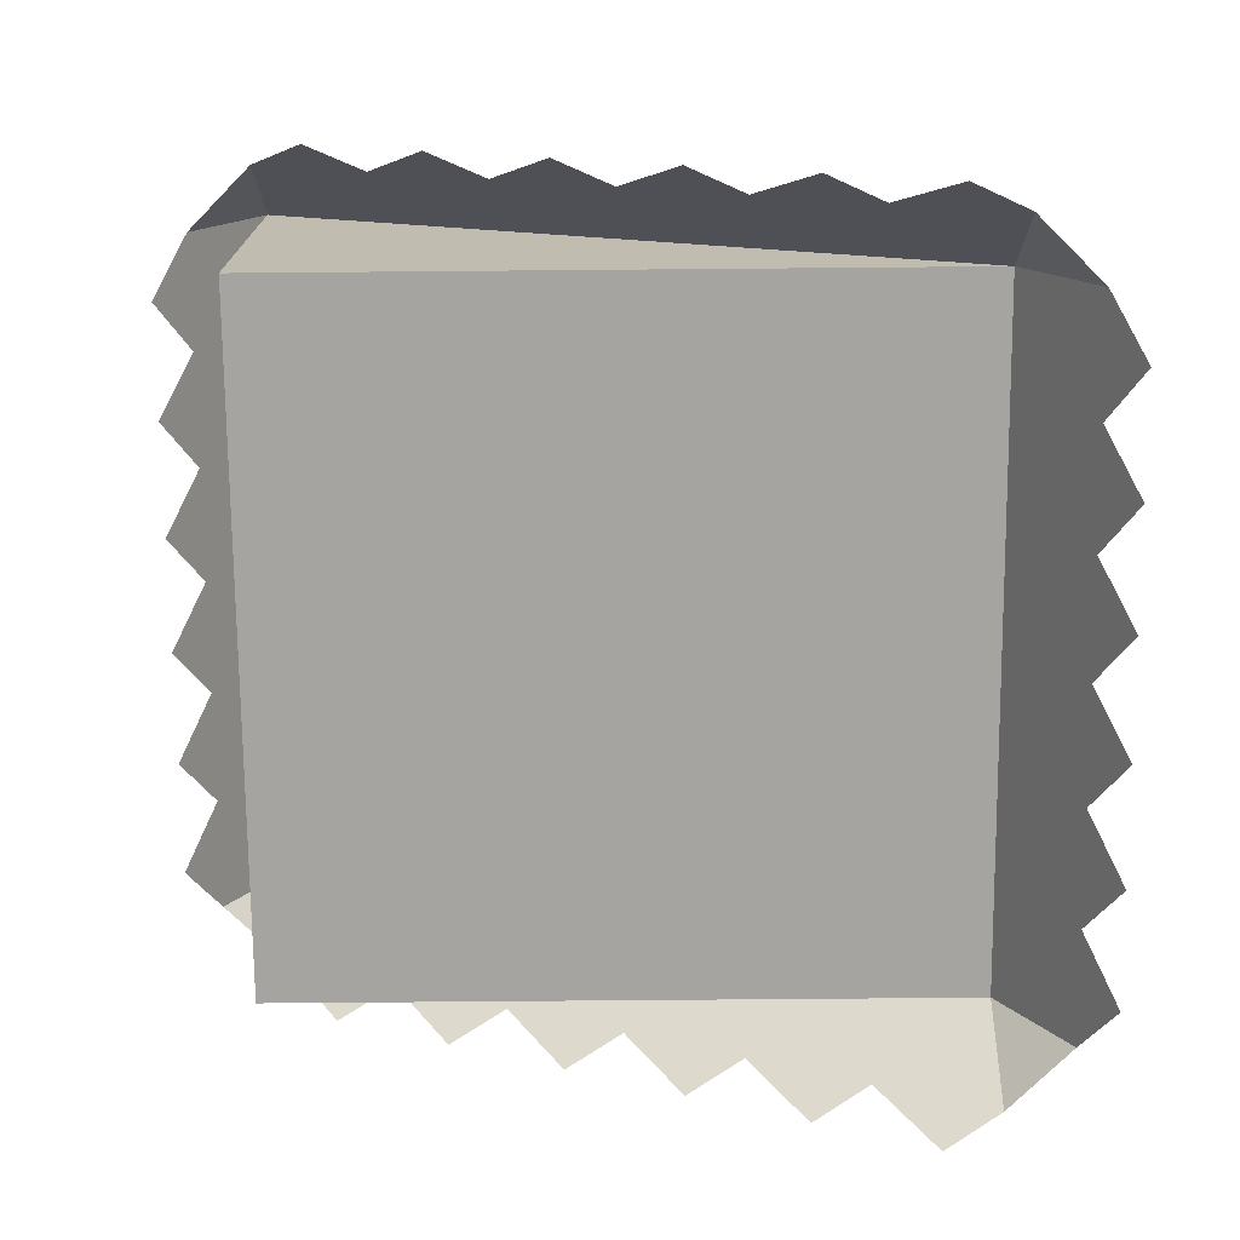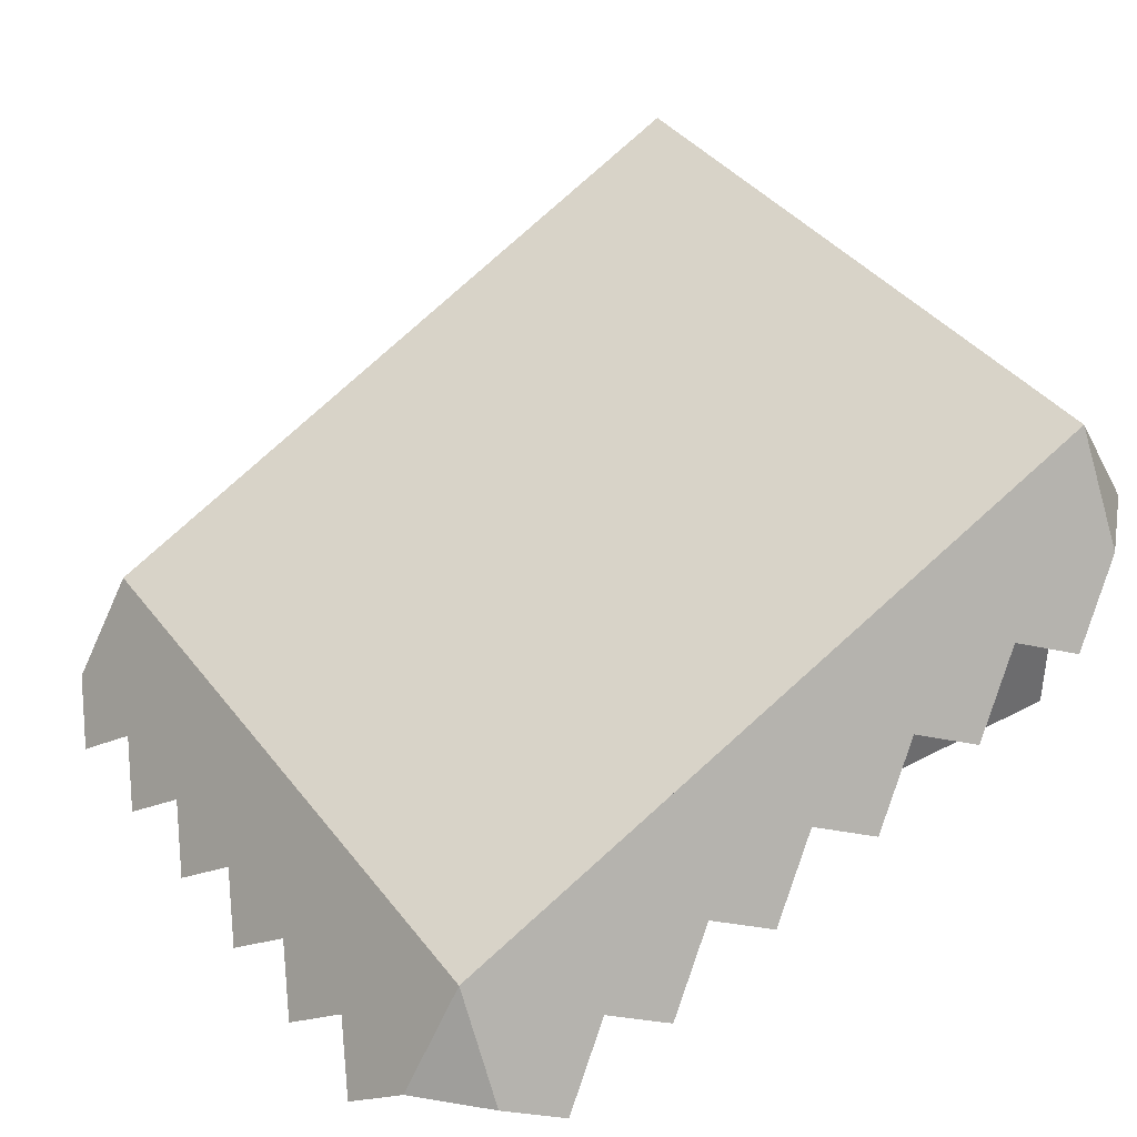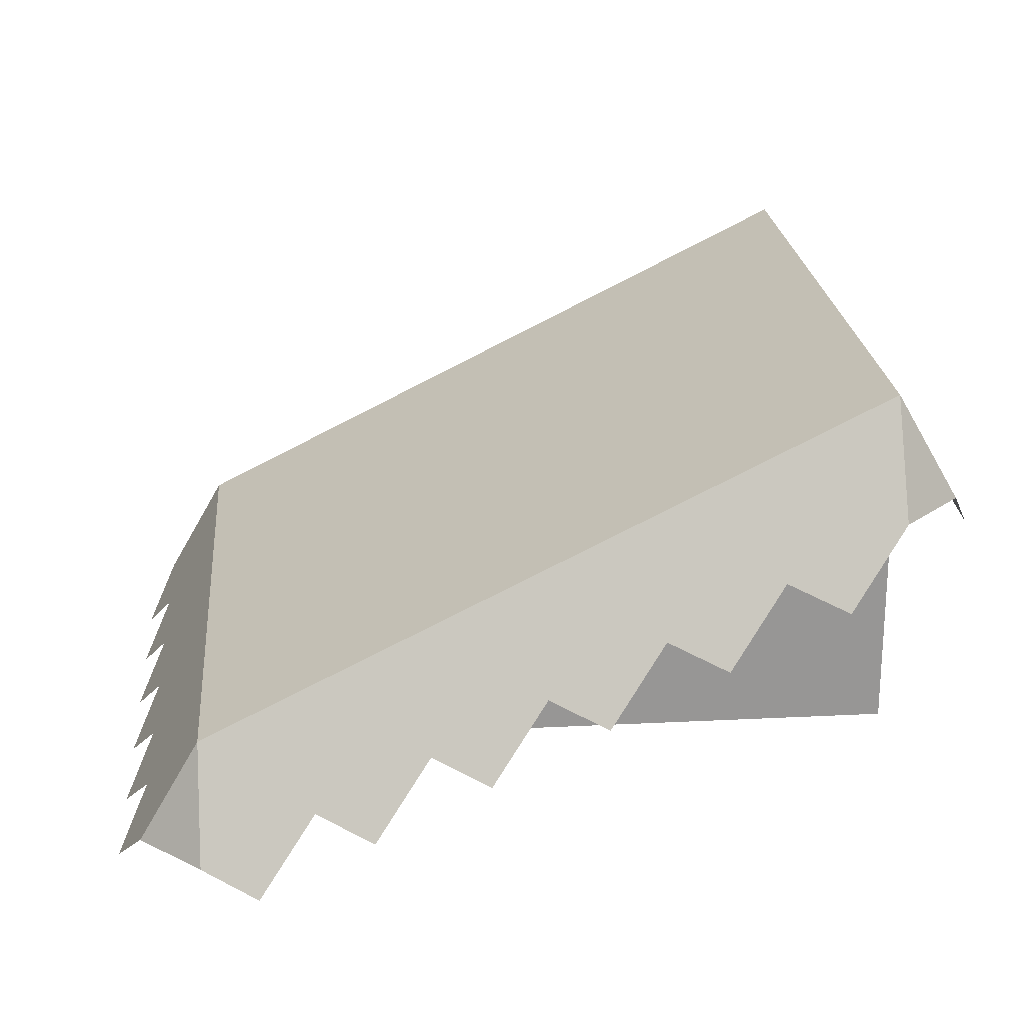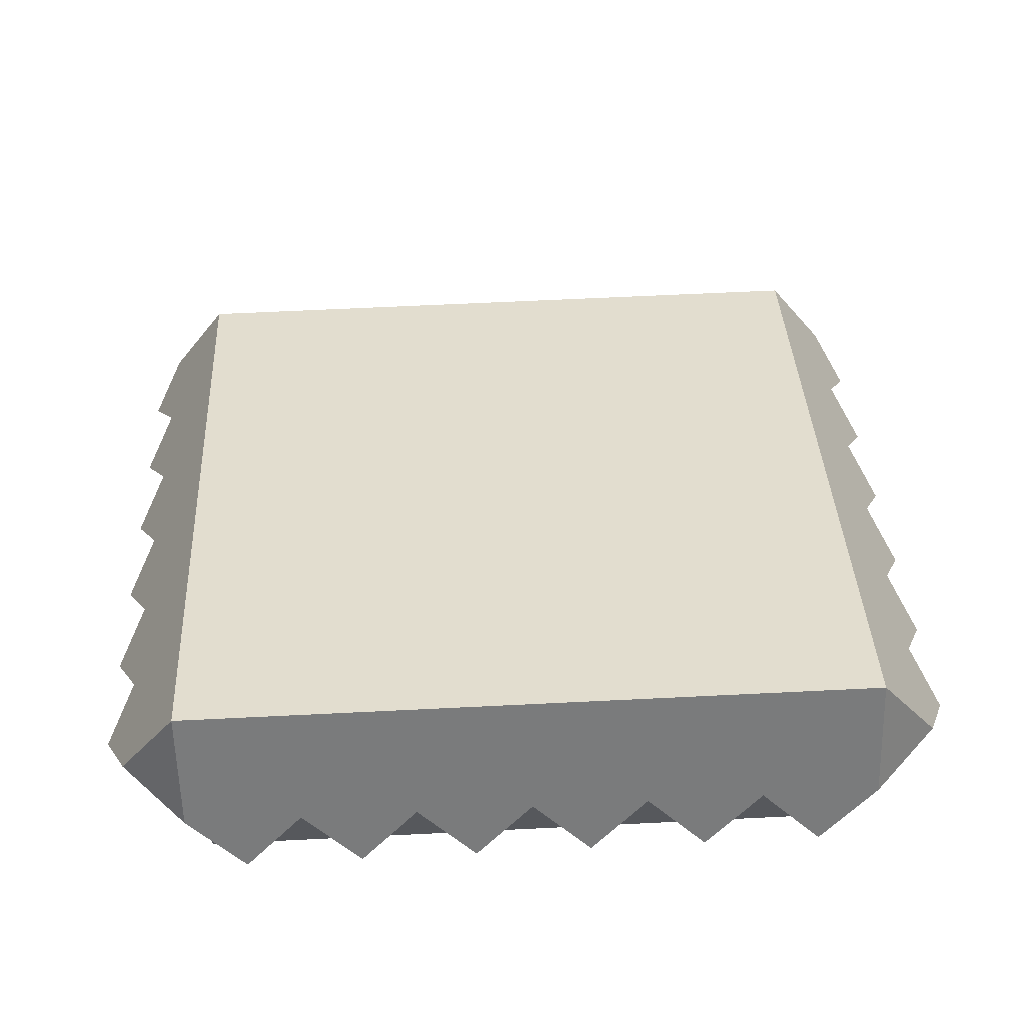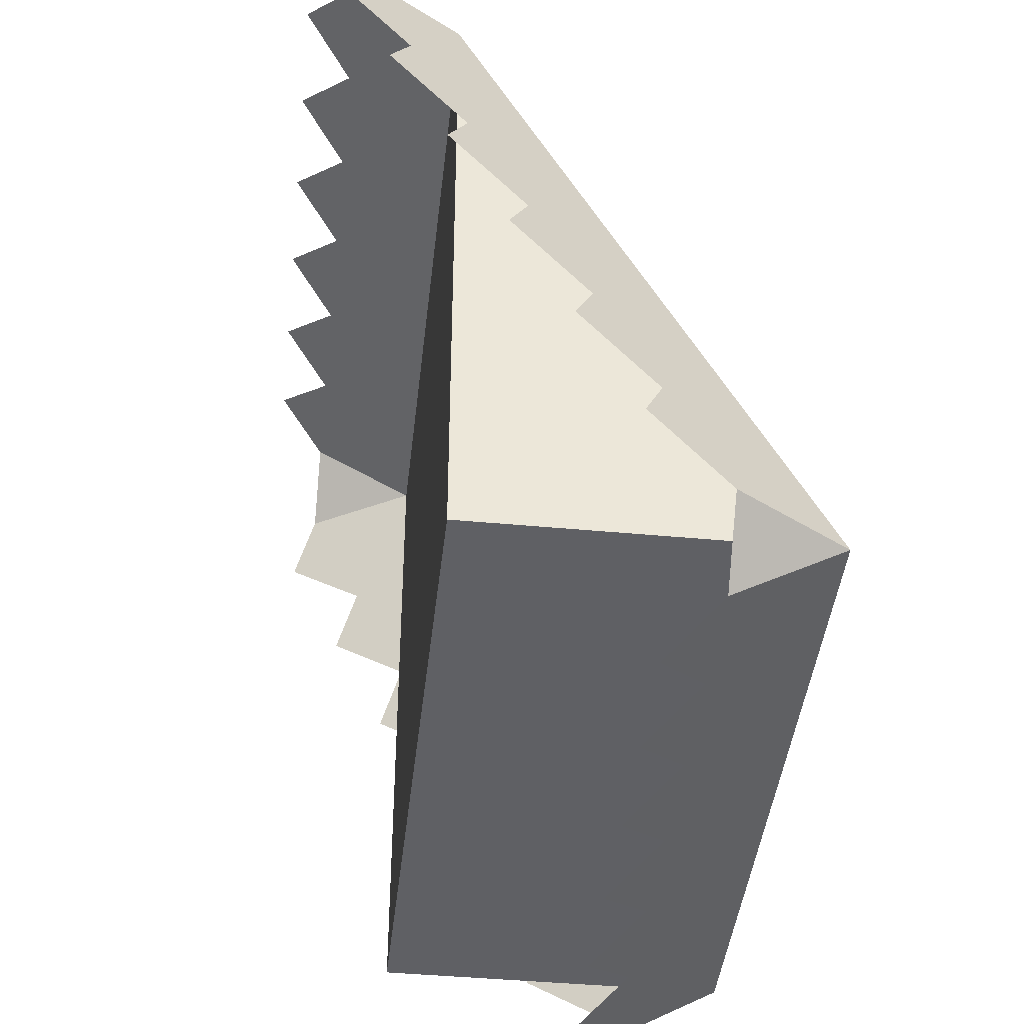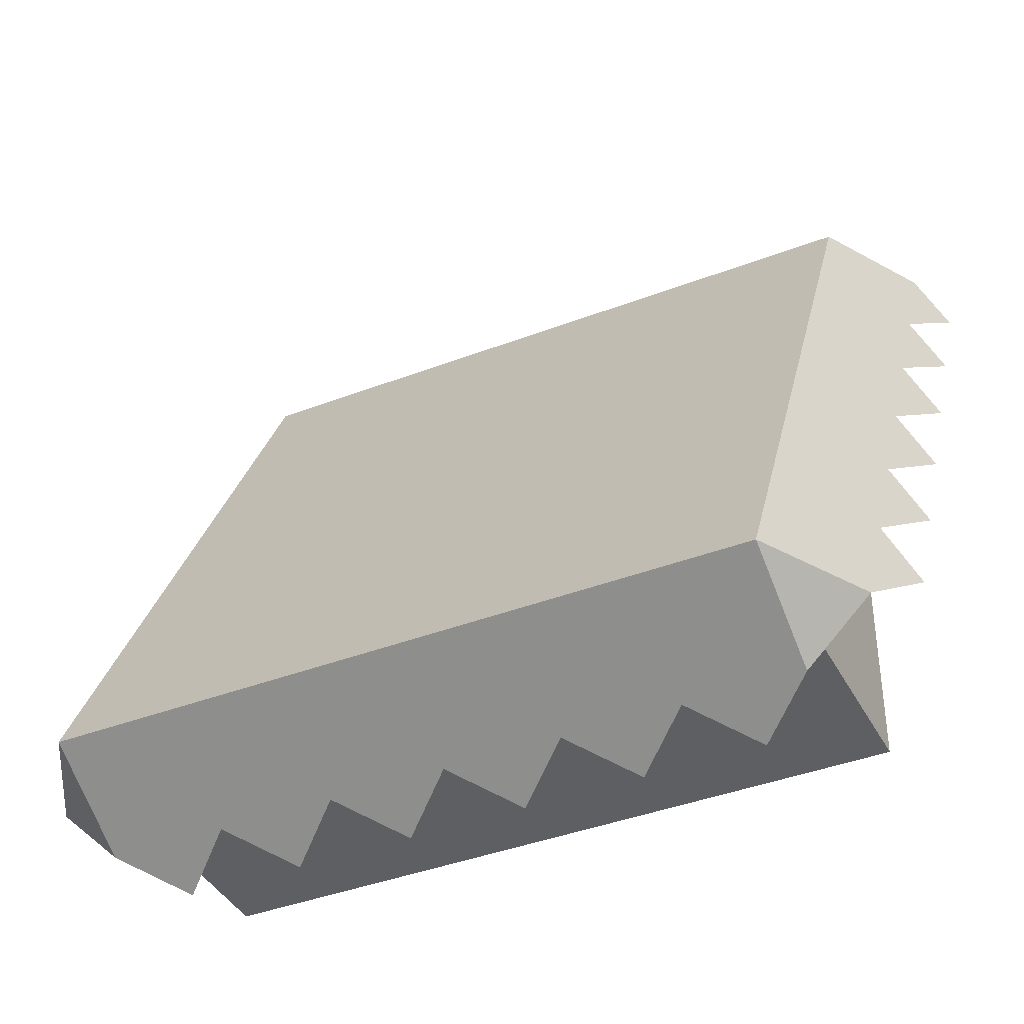
<metadata>
{"format":"obj","ext":"obj","renderer":"f3d","projection":"perspective","resolution":1024,"background":"white","views":[{"elev":-73.3,"azim":-89.5,"up":"+Y"},{"elev":39.2,"azim":56.6,"up":"+Y"},{"elev":22.5,"azim":85.0,"up":"+Y"},{"elev":61.9,"azim":177.1,"up":"+Y"},{"elev":-43.6,"azim":83.7,"up":"+Z"},{"elev":-40.0,"azim":-154.6,"up":"+Z"}]}
</metadata>
<code>
o blockSlopeHalf
v -0.5 -0 0.5
v 0.5 0 -0.5
v 0.5 -0 0.5
v -0.5 0 -0.5
v -0.5 0.5 -0.5
v 0.5 0.5 -0.5
v -0.633 0.2279 -0.4167
v -0.5915 0.3415 -0.5
v -0.5915 0.2582 -0.3333
v -0.5915 0.1748 -0.1667
v -0.633 0.1446 -0.25
v -0.5915 0.09149 0
v -0.633 0.06125 -0.08333
v -0.5915 0.00816 0.1667
v -0.633 -0.02208 0.08333
v -0.633 -0.1054 0.25
v -0.5915 -0.07517 0.3333
v -0.633 -0.1887 0.4167
v -0.5915 -0.1585 0.5
v -0.5 0.3415 -0.5915
v -0.3333 0.3415 -0.5915
v -0.4167 0.2696 -0.633
v -0.1667 0.3415 -0.5915
v -0 0.3415 -0.5915
v 0.1667 0.3415 -0.5915
v 0.3333 0.3415 -0.5915
v 0.5 0.3415 -0.5915
v 0.4167 0.2696 -0.633
v 0.25 0.2696 -0.633
v 0.08333 0.2696 -0.633
v -0.08333 0.2696 -0.633
v -0.25 0.2696 -0.633
v -0.5 -0.1585 0.5915
v 0.5 -0.1585 0.5915
v 0.5915 -0.1585 0.5
v 0.5915 0.3415 -0.5
v 0.5915 0.2582 -0.3333
v 0.633 0.2279 -0.4167
v 0.5915 0.1748 -0.1667
v 0.633 0.1446 -0.25
v 0.5915 0.09149 -0
v 0.633 0.06125 -0.08333
v 0.5915 0.00816 0.1667
v 0.633 -0.02208 0.08333
v 0.633 -0.1054 0.25
v 0.5915 -0.07517 0.3333
v 0.633 -0.1887 0.4167
v 0.3333 -0.1585 0.5915
v 0.4167 -0.2304 0.633
v 0.1667 -0.1585 0.5915
v 0 -0.1585 0.5915
v -0.1667 -0.1585 0.5915
v -0.3333 -0.1585 0.5915
v -0.4167 -0.2304 0.633
v -0.25 -0.2304 0.633
v -0.08333 -0.2304 0.633
v 0.08333 -0.2304 0.633
v 0.25 -0.2304 0.633
f 1 2 3
f 2 1 4
f 5 2 4
f 2 5 6
f 3 2 6
f 1 5 4
f 7 5 8
f 5 7 9
f 5 9 1
f 1 9 10
f 10 9 11
f 1 10 12
f 12 10 13
f 1 12 14
f 14 12 15
f 1 14 16
f 1 16 17
f 1 17 18
f 1 18 19
f 20 21 22
f 21 20 5
f 21 5 23
f 23 5 24
f 24 5 25
f 25 5 26
f 26 5 27
f 27 5 6
f 27 28 26
f 26 29 25
f 25 30 24
f 24 31 23
f 23 32 21
f 6 1 3
f 1 6 5
f 5 20 8
f 33 1 19
f 3 34 35
f 3 36 6
f 36 3 37
f 36 37 38
f 37 3 39
f 37 39 40
f 39 3 41
f 39 41 42
f 41 3 43
f 41 43 44
f 43 3 45
f 45 3 46
f 46 3 47
f 47 3 35
f 36 27 6
f 34 48 49
f 48 34 3
f 48 3 50
f 50 3 51
f 51 3 52
f 52 3 53
f 53 3 33
f 33 3 1
f 33 54 53
f 53 55 52
f 52 56 51
f 51 57 50
f 50 58 48

</code>
